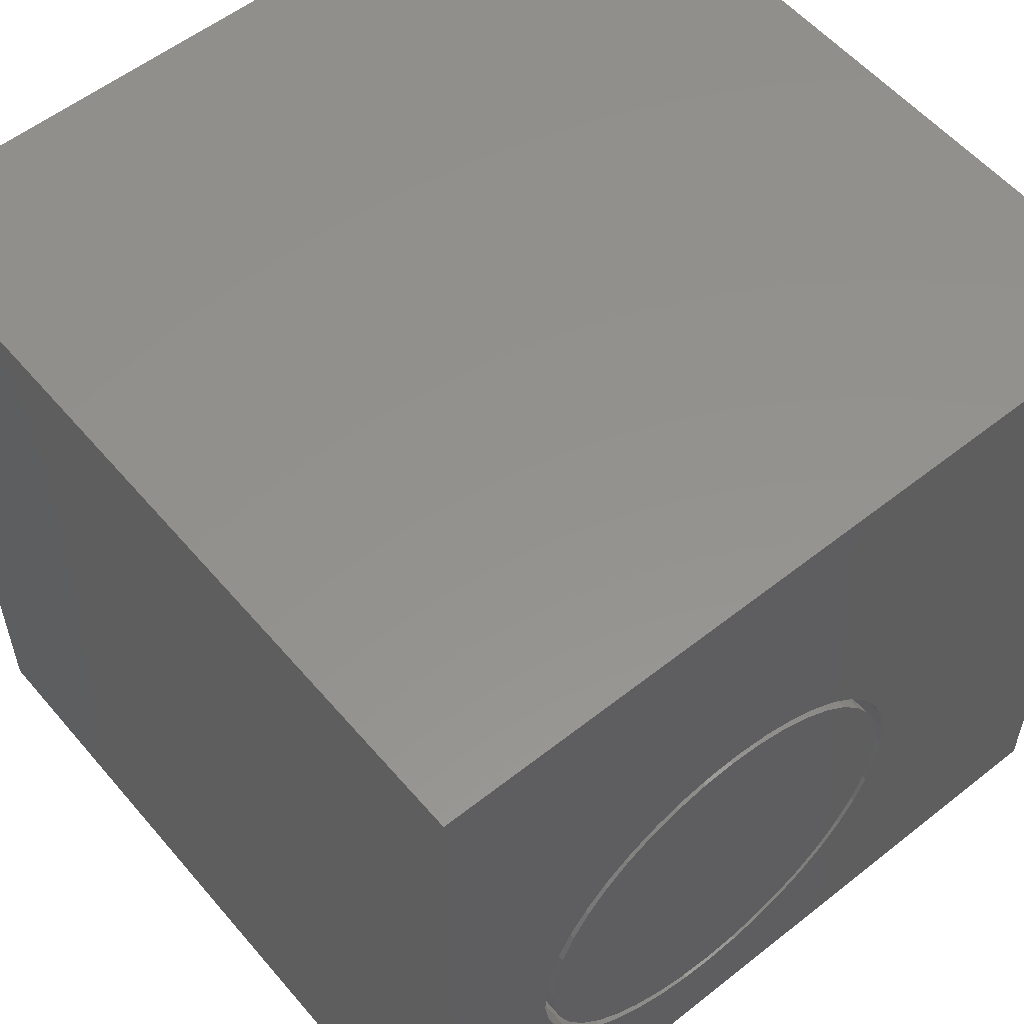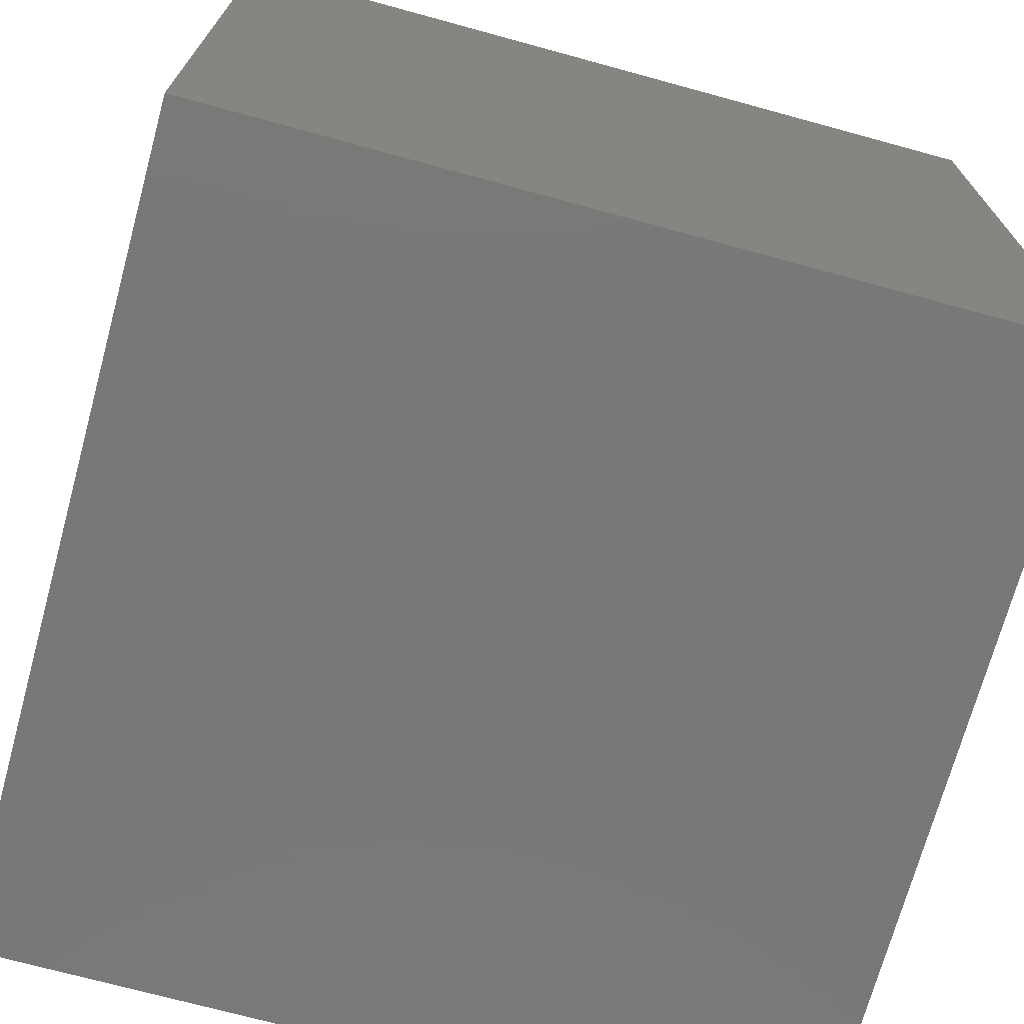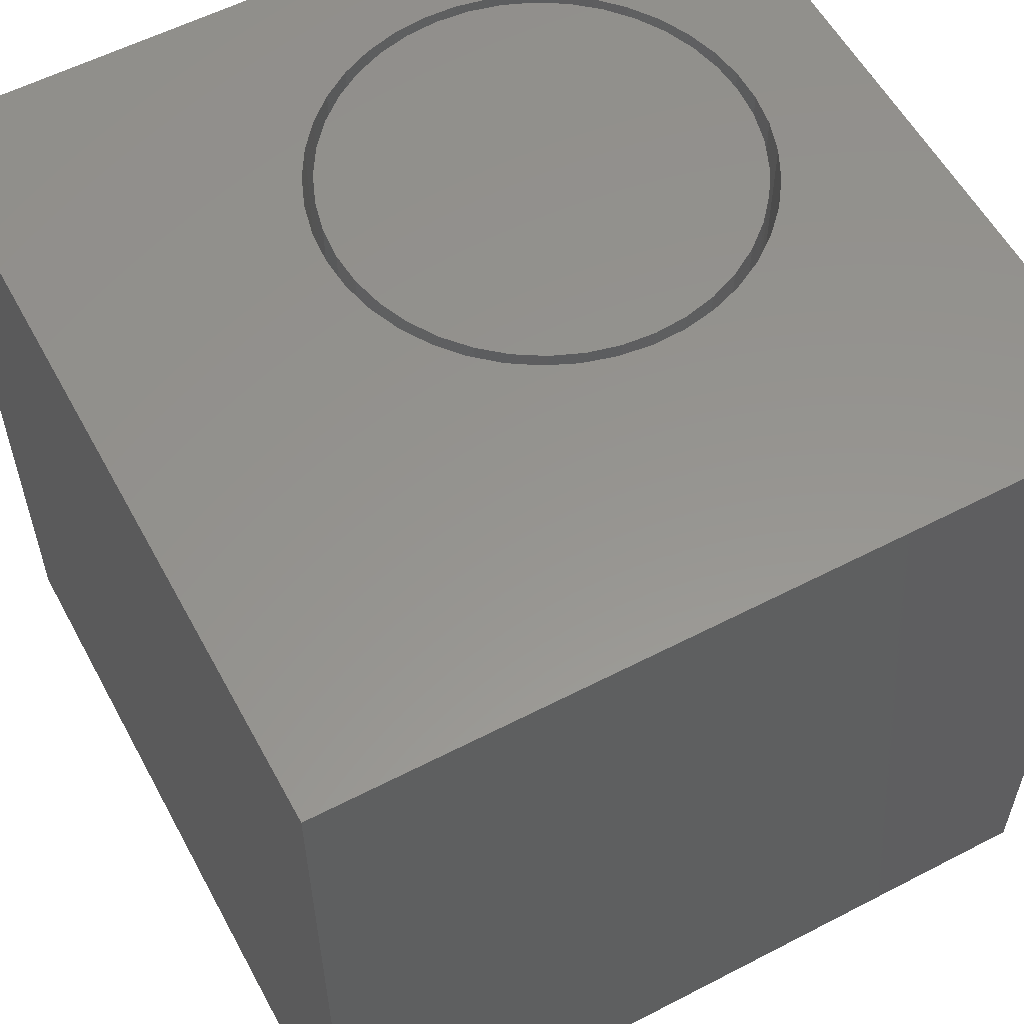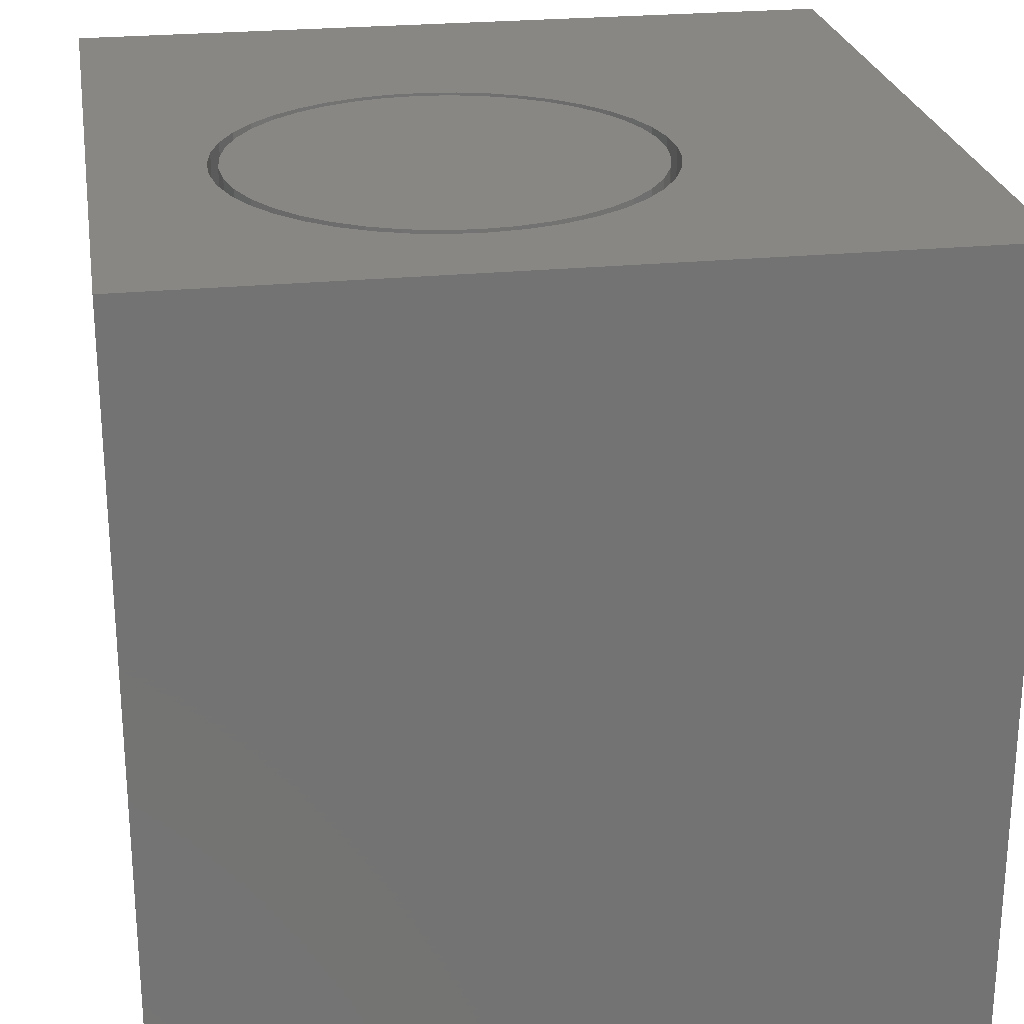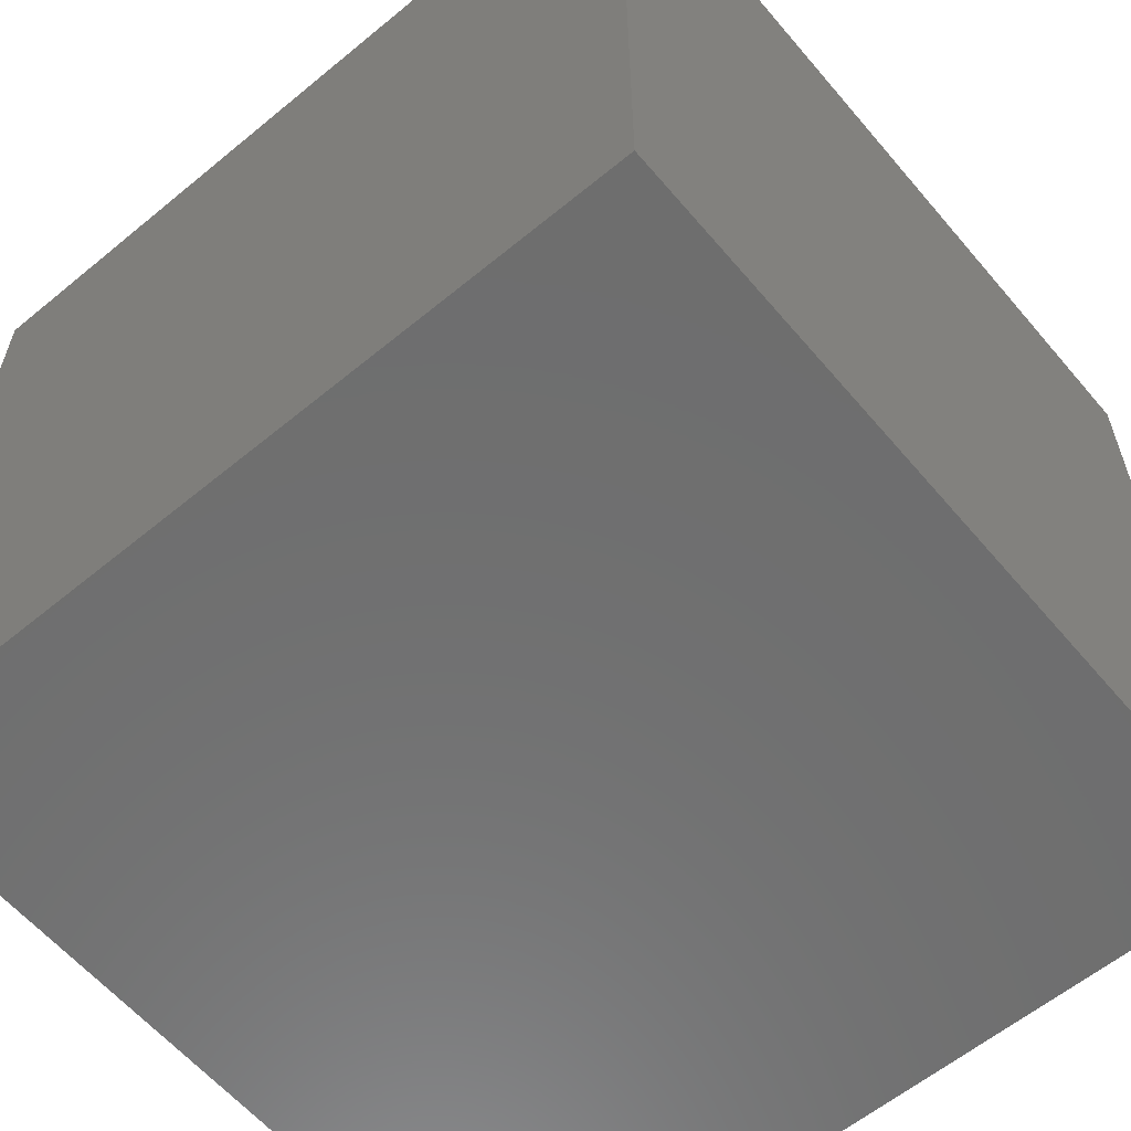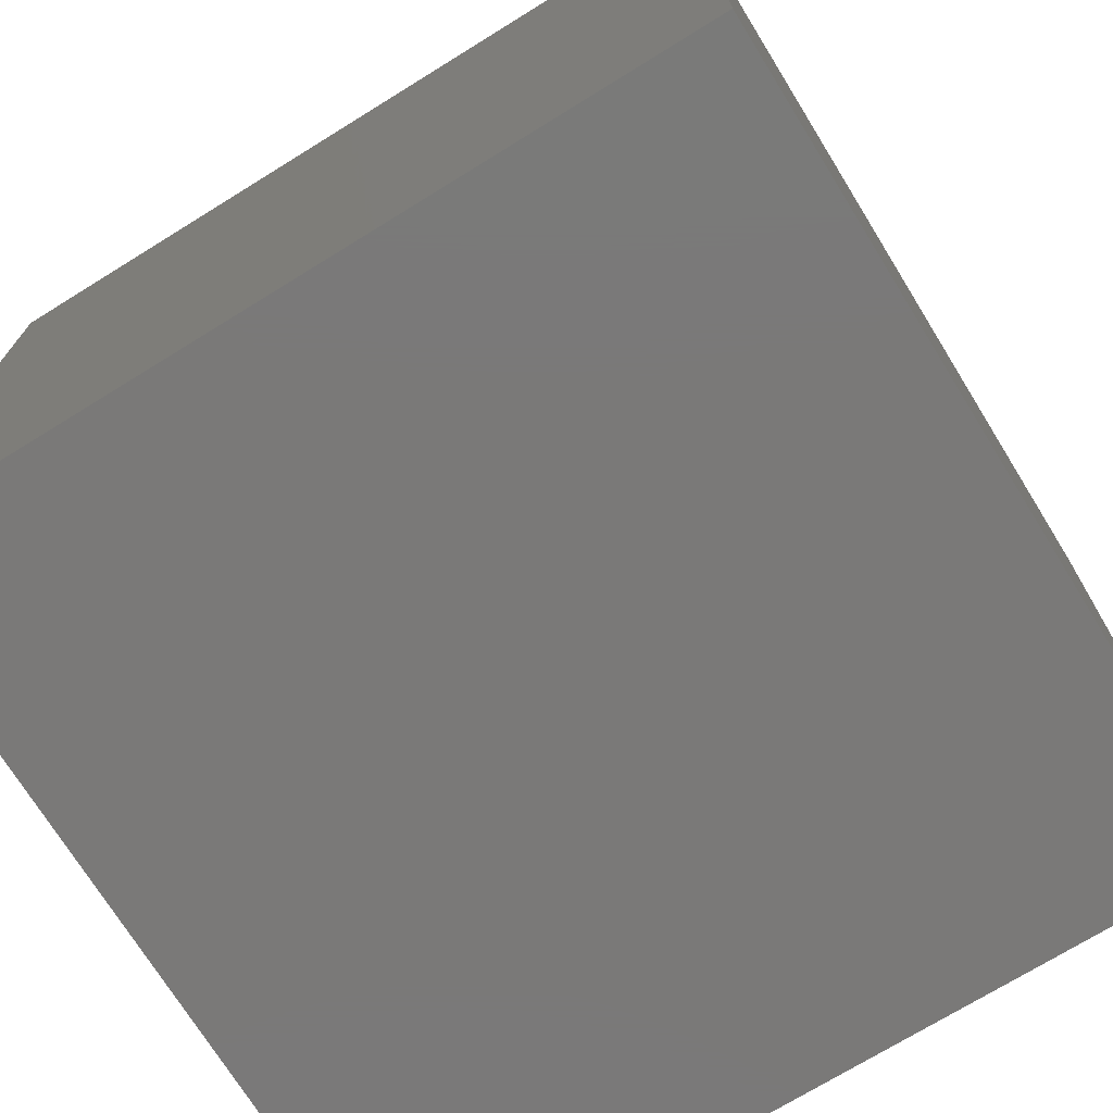
<metadata>
{"format":"stl","ext":"stl","renderer":"f3d","projection":"perspective","resolution":1024,"background":"white","views":[{"elev":55.8,"azim":-39.7,"up":"+Y"},{"elev":-71.4,"azim":74.7,"up":"+Y"},{"elev":57.3,"azim":151.7,"up":"+Z"},{"elev":24.7,"azim":-9.2,"up":"+Z"},{"elev":-60.2,"azim":40.1,"up":"+Z"},{"elev":-72.5,"azim":121.7,"up":"+Z"}]}
</metadata>
<code>
# stl→obj: 170 verts, 336 faces
v 0 10 10
v 0 10 0
v 0 0 10
v 0 0 0
v 3.339 1.341 10
v 2.949 1.481 10
v 6.733 3.538 10
v 6.639 3.135 10
v 10 0 10
v 4.972 1.403 10
v 4.573 1.293 10
v 4.161 1.246 10
v 3.746 1.262 10
v 2.585 1.679 10
v 2.255 1.93 10
v 1.968 2.229 10
v 1.545 4.964 10
v 1.729 5.336 10
v 1.968 5.675 10
v 2.255 5.974 10
v 6.484 2.75 10
v 6.272 2.394 10
v 6.008 2.074 10
v 1.729 2.568 10
v 1.545 2.94 10
v 1.42 3.335 10
v 2.585 6.225 10
v 2.949 6.423 10
v 3.339 6.563 10
v 5.699 6.106 10
v 10 10 10
v 5.351 6.331 10
v 4.972 6.501 10
v 5.699 1.798 10
v 5.351 1.573 10
v 3.746 6.642 10
v 4.161 6.658 10
v 4.573 6.61 10
v 6.008 5.83 10
v 6.272 5.51 10
v 6.484 5.153 10
v 6.639 4.769 10
v 6.733 4.365 10
v 6.765 3.952 10
v 1.357 3.745 10
v 1.357 4.159 10
v 1.42 4.569 10
v 10 10 0
v 10 0 0
v 6.733 3.538 6.976
v 6.765 3.952 6.976
v 6.733 4.365 6.976
v 6.639 4.769 6.976
v 6.484 5.153 6.976
v 6.272 5.51 6.976
v 6.008 5.83 6.976
v 5.699 6.106 6.976
v 5.351 6.331 6.976
v 4.972 6.501 6.976
v 4.573 6.61 6.976
v 4.161 6.658 6.976
v 3.746 6.642 6.976
v 3.339 6.563 6.976
v 2.949 6.423 6.976
v 2.585 6.225 6.976
v 2.255 5.974 6.976
v 1.968 5.675 6.976
v 1.729 5.336 6.976
v 1.545 4.964 6.976
v 1.42 4.569 6.976
v 1.357 4.159 6.976
v 1.357 3.745 6.976
v 1.42 3.335 6.976
v 1.545 2.94 6.976
v 1.729 2.568 6.976
v 1.968 2.229 6.976
v 2.255 1.93 6.976
v 2.585 1.679 6.976
v 2.949 1.481 6.976
v 3.339 1.341 6.976
v 3.746 1.262 6.976
v 4.161 1.246 6.976
v 4.573 1.293 6.976
v 4.972 1.403 6.976
v 5.351 1.573 6.976
v 5.699 1.798 6.976
v 6.008 2.074 6.976
v 6.272 2.394 6.976
v 6.484 2.75 6.976
v 6.639 3.135 6.976
v 1.475 3.952 6.976
v 1.507 3.548 6.976
v 1.601 3.154 6.976
v 1.756 2.78 6.976
v 1.968 2.434 6.976
v 2.231 2.126 6.976
v 2.539 1.863 6.976
v 2.885 1.651 6.976
v 3.259 1.496 6.976
v 3.653 1.401 6.976
v 4.057 1.37 6.976
v 4.461 1.401 6.976
v 4.855 1.496 6.976
v 5.229 1.651 6.976
v 5.575 1.863 6.976
v 5.883 2.126 6.976
v 6.146 2.434 6.976
v 6.358 2.78 6.976
v 6.513 3.154 6.976
v 6.607 3.548 6.976
v 6.639 3.952 6.976
v 6.607 4.356 6.976
v 6.513 4.75 6.976
v 6.358 5.124 6.976
v 6.146 5.47 6.976
v 5.883 5.778 6.976
v 5.575 6.041 6.976
v 5.229 6.253 6.976
v 4.855 6.408 6.976
v 4.461 6.502 6.976
v 4.057 6.534 6.976
v 3.653 6.502 6.976
v 3.259 6.408 6.976
v 2.885 6.253 6.976
v 2.539 6.041 6.976
v 2.231 5.778 6.976
v 1.968 5.47 6.976
v 1.756 5.124 6.976
v 1.601 4.75 6.976
v 1.507 4.356 6.976
v 6.639 3.952 10
v 6.607 3.548 10
v 6.513 3.154 10
v 6.358 2.78 10
v 6.146 2.434 10
v 5.883 2.126 10
v 5.575 1.863 10
v 5.229 1.651 10
v 4.855 1.496 10
v 4.461 1.401 10
v 4.057 1.37 10
v 3.653 1.401 10
v 3.259 1.496 10
v 2.885 1.651 10
v 2.539 1.863 10
v 2.231 2.126 10
v 1.968 2.434 10
v 1.756 2.78 10
v 1.601 3.154 10
v 1.507 3.548 10
v 1.475 3.952 10
v 1.507 4.356 10
v 1.601 4.75 10
v 1.756 5.124 10
v 1.968 5.47 10
v 2.231 5.778 10
v 2.539 6.041 10
v 2.885 6.253 10
v 3.259 6.408 10
v 3.653 6.502 10
v 4.057 6.534 10
v 4.461 6.502 10
v 4.855 6.408 10
v 5.229 6.253 10
v 5.575 6.041 10
v 5.883 5.778 10
v 6.146 5.47 10
v 6.358 5.124 10
v 6.513 4.75 10
v 6.607 4.356 10
f 1 2 3
f 3 2 4
f 5 6 3
f 7 8 9
f 10 11 9
f 9 11 12
f 9 12 3
f 3 12 13
f 3 13 5
f 6 14 3
f 3 14 15
f 3 15 16
f 17 18 1
f 1 18 19
f 1 19 20
f 8 21 9
f 9 21 22
f 9 22 23
f 16 24 3
f 3 24 25
f 3 25 26
f 20 27 1
f 1 27 28
f 1 28 29
f 30 31 32
f 32 31 33
f 23 34 9
f 9 34 35
f 9 35 10
f 29 36 1
f 1 36 37
f 1 37 31
f 31 37 38
f 31 38 33
f 30 39 31
f 31 39 40
f 31 40 41
f 41 42 31
f 31 42 43
f 31 43 9
f 9 43 44
f 9 44 7
f 26 45 3
f 3 45 46
f 3 46 1
f 1 46 47
f 1 47 17
f 48 31 49
f 49 31 9
f 2 48 4
f 4 48 49
f 31 48 1
f 1 48 2
f 49 9 4
f 4 9 3
f 50 44 51
f 51 44 43
f 51 43 52
f 52 43 42
f 52 42 53
f 53 42 41
f 53 41 54
f 54 41 40
f 54 40 55
f 55 40 39
f 55 39 56
f 56 39 30
f 56 30 57
f 57 30 32
f 57 32 58
f 58 32 33
f 58 33 59
f 59 33 38
f 59 38 60
f 60 38 37
f 60 37 61
f 61 37 36
f 61 36 62
f 62 36 29
f 62 29 63
f 63 29 28
f 63 28 64
f 64 28 27
f 64 27 65
f 65 27 20
f 65 20 66
f 66 20 19
f 66 19 67
f 67 19 18
f 67 18 68
f 68 18 17
f 68 17 69
f 69 17 47
f 69 47 70
f 70 47 46
f 70 46 71
f 71 46 45
f 71 45 72
f 72 45 26
f 72 26 73
f 73 26 25
f 73 25 74
f 74 25 24
f 74 24 75
f 75 24 16
f 75 16 76
f 76 16 15
f 76 15 77
f 77 15 14
f 77 14 78
f 78 14 6
f 78 6 79
f 79 6 5
f 79 5 80
f 80 5 13
f 80 13 81
f 81 13 12
f 81 12 82
f 82 12 11
f 82 11 83
f 83 11 10
f 83 10 84
f 84 10 35
f 84 35 85
f 85 35 34
f 85 34 86
f 86 34 23
f 86 23 87
f 87 23 22
f 87 22 88
f 88 22 21
f 88 21 89
f 89 21 8
f 89 8 90
f 90 8 7
f 90 7 50
f 50 7 44
f 70 71 91
f 91 71 72
f 91 72 92
f 92 72 73
f 92 73 93
f 93 73 74
f 93 74 94
f 94 74 75
f 94 75 95
f 95 75 76
f 95 76 96
f 96 76 77
f 96 77 97
f 97 77 78
f 97 78 98
f 98 78 79
f 98 79 99
f 99 79 80
f 99 80 100
f 100 80 81
f 100 81 101
f 101 81 82
f 101 82 102
f 102 82 83
f 102 83 103
f 103 83 84
f 103 84 104
f 104 84 85
f 104 85 105
f 105 85 86
f 105 86 106
f 106 86 87
f 106 87 107
f 107 87 88
f 107 88 108
f 108 88 89
f 108 89 109
f 109 89 90
f 109 90 110
f 110 90 50
f 110 50 111
f 111 50 51
f 111 51 112
f 112 51 52
f 112 52 113
f 113 52 53
f 113 53 114
f 114 53 54
f 114 54 115
f 115 54 55
f 115 55 116
f 116 55 56
f 116 56 117
f 117 56 57
f 117 57 118
f 118 57 58
f 118 58 119
f 119 58 59
f 119 59 120
f 120 59 60
f 120 60 121
f 121 60 61
f 121 61 122
f 122 61 62
f 122 62 123
f 123 62 63
f 123 63 124
f 124 63 64
f 124 64 125
f 125 64 65
f 125 65 126
f 126 65 66
f 126 66 127
f 127 66 67
f 127 67 128
f 128 67 68
f 128 68 129
f 129 68 69
f 129 69 130
f 130 69 70
f 130 70 91
f 112 131 111
f 111 131 132
f 111 132 110
f 110 132 133
f 110 133 109
f 109 133 134
f 109 134 108
f 108 134 135
f 108 135 107
f 107 135 136
f 107 136 106
f 106 136 137
f 106 137 105
f 105 137 138
f 105 138 104
f 104 138 139
f 104 139 103
f 103 139 140
f 103 140 102
f 102 140 141
f 102 141 101
f 101 141 142
f 101 142 100
f 100 142 143
f 100 143 99
f 99 143 144
f 99 144 98
f 98 144 145
f 98 145 97
f 97 145 146
f 97 146 96
f 96 146 147
f 96 147 95
f 95 147 148
f 95 148 94
f 94 148 149
f 94 149 93
f 93 149 150
f 93 150 92
f 92 150 151
f 92 151 91
f 91 151 152
f 91 152 130
f 130 152 153
f 130 153 129
f 129 153 154
f 129 154 128
f 128 154 155
f 128 155 127
f 127 155 156
f 127 156 126
f 126 156 157
f 126 157 125
f 125 157 158
f 125 158 124
f 124 158 159
f 124 159 123
f 123 159 160
f 123 160 122
f 122 160 161
f 122 161 121
f 121 161 162
f 121 162 120
f 120 162 163
f 120 163 119
f 119 163 164
f 119 164 118
f 118 164 165
f 118 165 117
f 117 165 166
f 117 166 116
f 116 166 167
f 116 167 115
f 115 167 168
f 115 168 114
f 114 168 169
f 114 169 113
f 113 169 170
f 113 170 112
f 112 170 131
f 133 132 150
f 150 132 131
f 131 170 150
f 150 170 169
f 150 169 168
f 168 167 150
f 150 167 166
f 150 166 165
f 165 164 150
f 150 164 163
f 150 163 162
f 150 149 142
f 142 149 148
f 142 148 147
f 147 146 142
f 142 146 145
f 142 145 143
f 143 145 144
f 142 141 150
f 150 141 140
f 150 140 139
f 159 158 154
f 139 138 150
f 150 138 137
f 150 137 136
f 136 135 150
f 150 135 134
f 150 134 133
f 159 154 160
f 160 154 153
f 160 153 152
f 162 161 150
f 150 161 160
f 150 160 151
f 151 160 152
f 158 157 154
f 154 157 156
f 154 156 155

</code>
